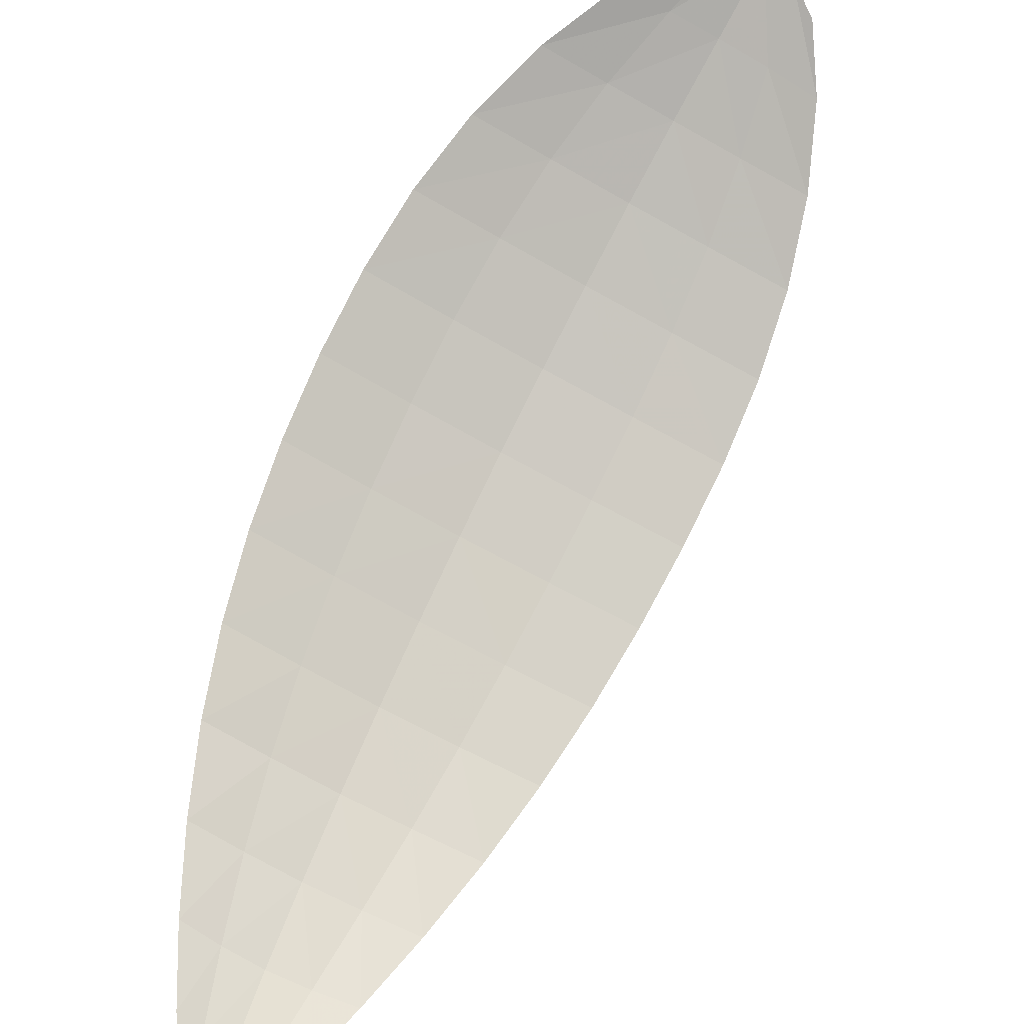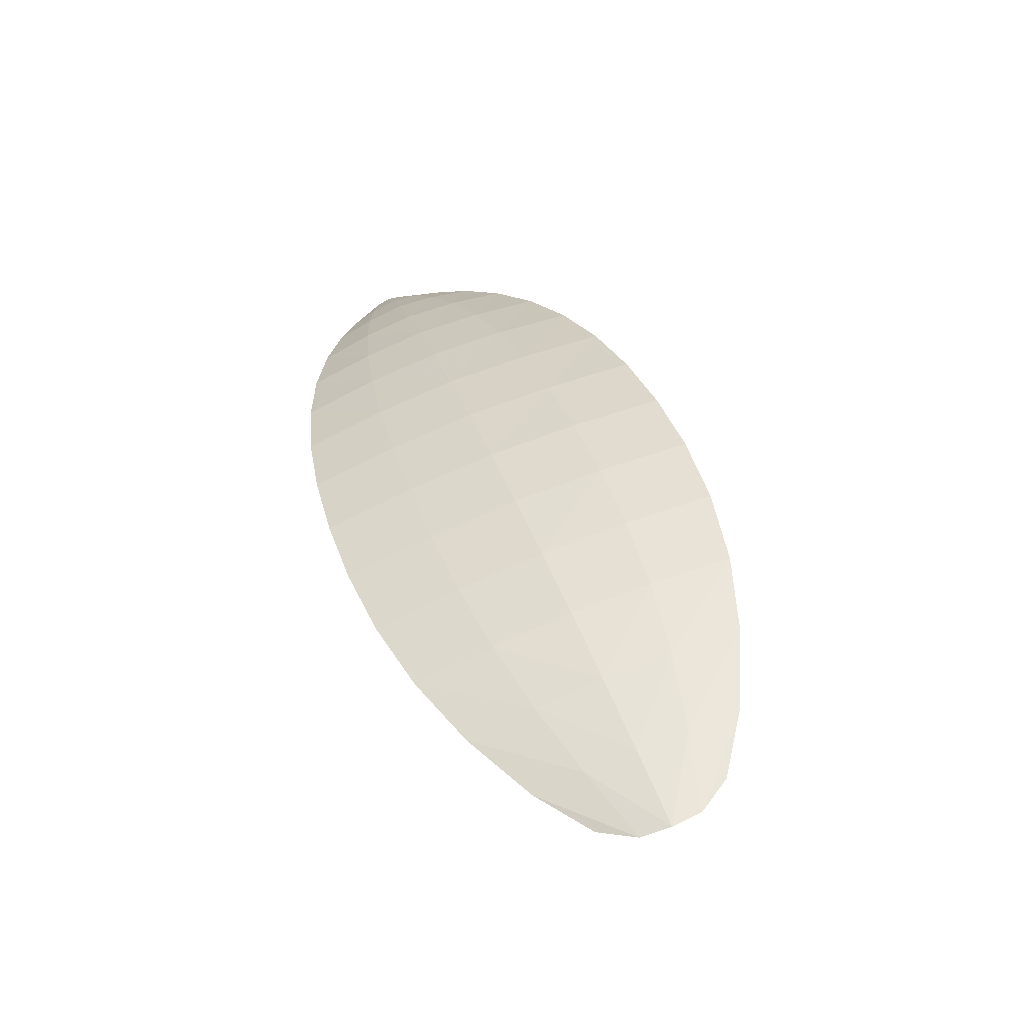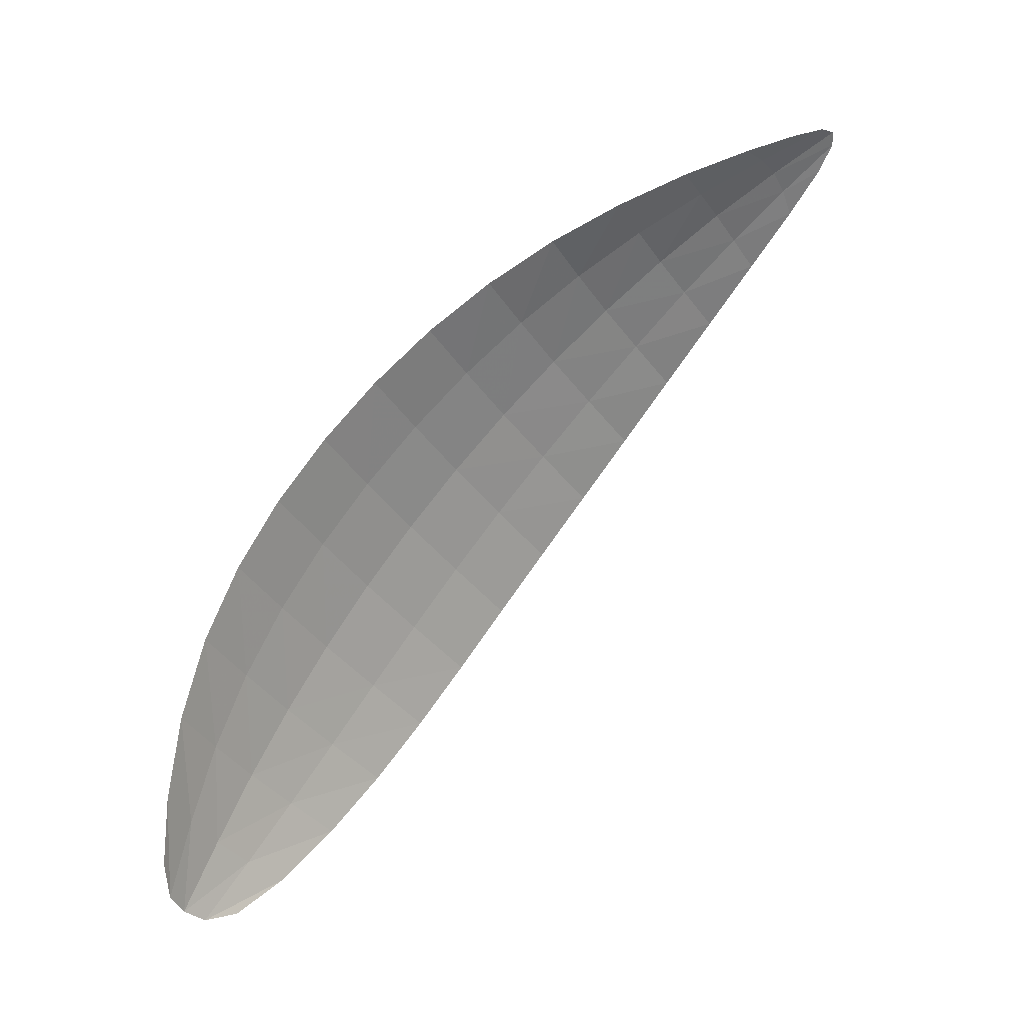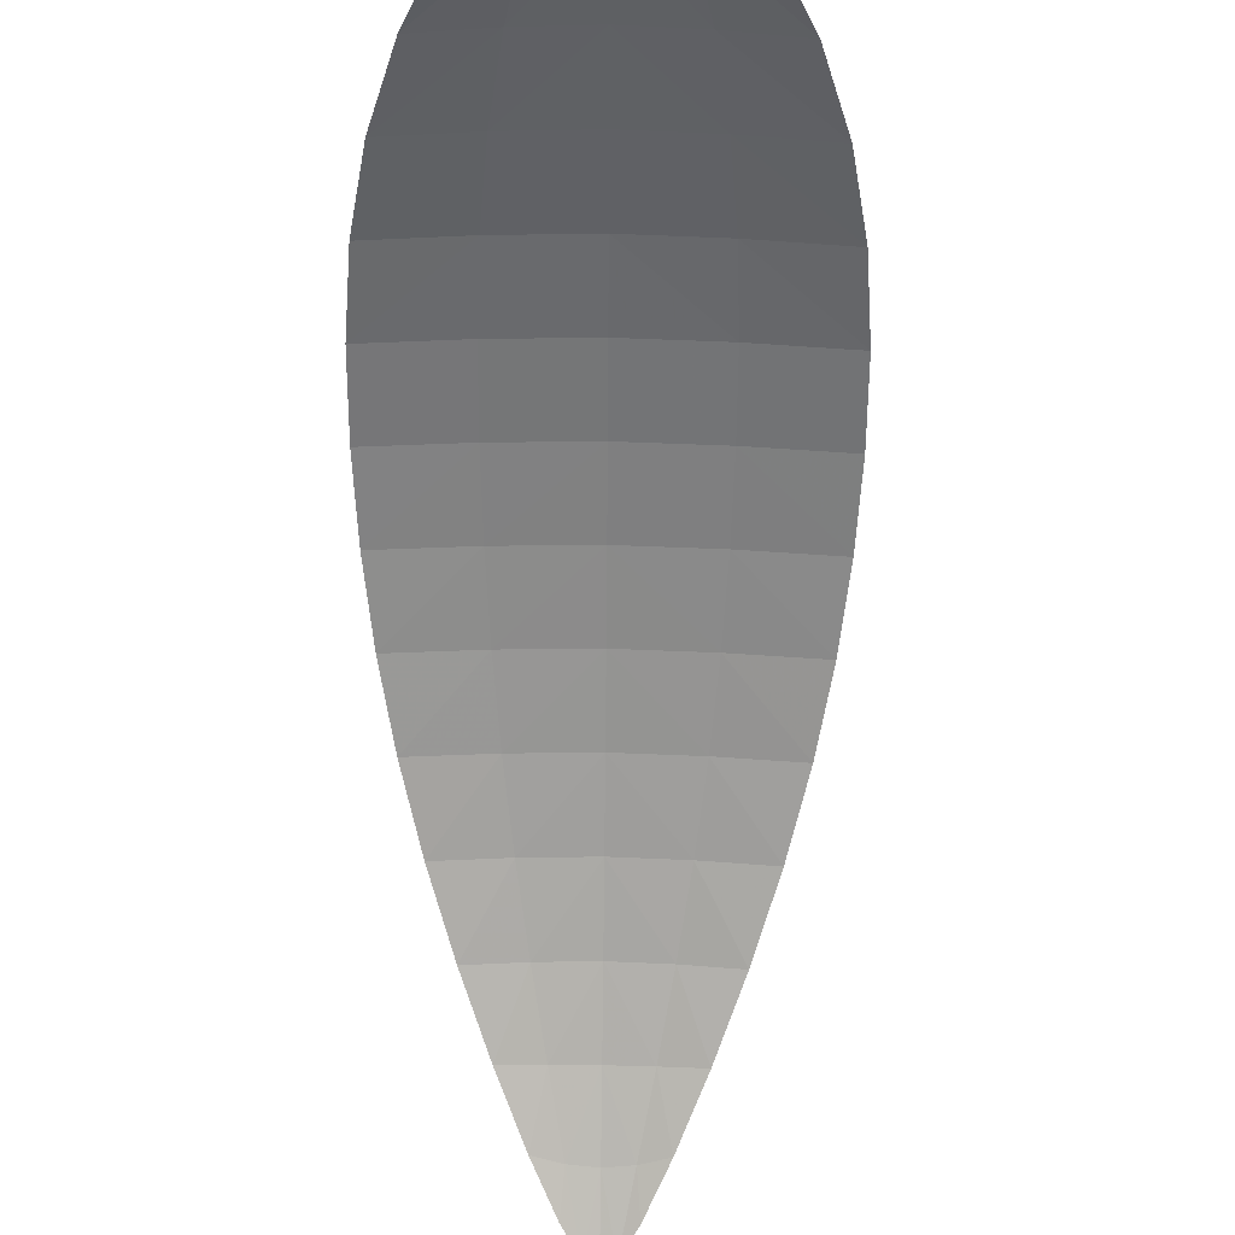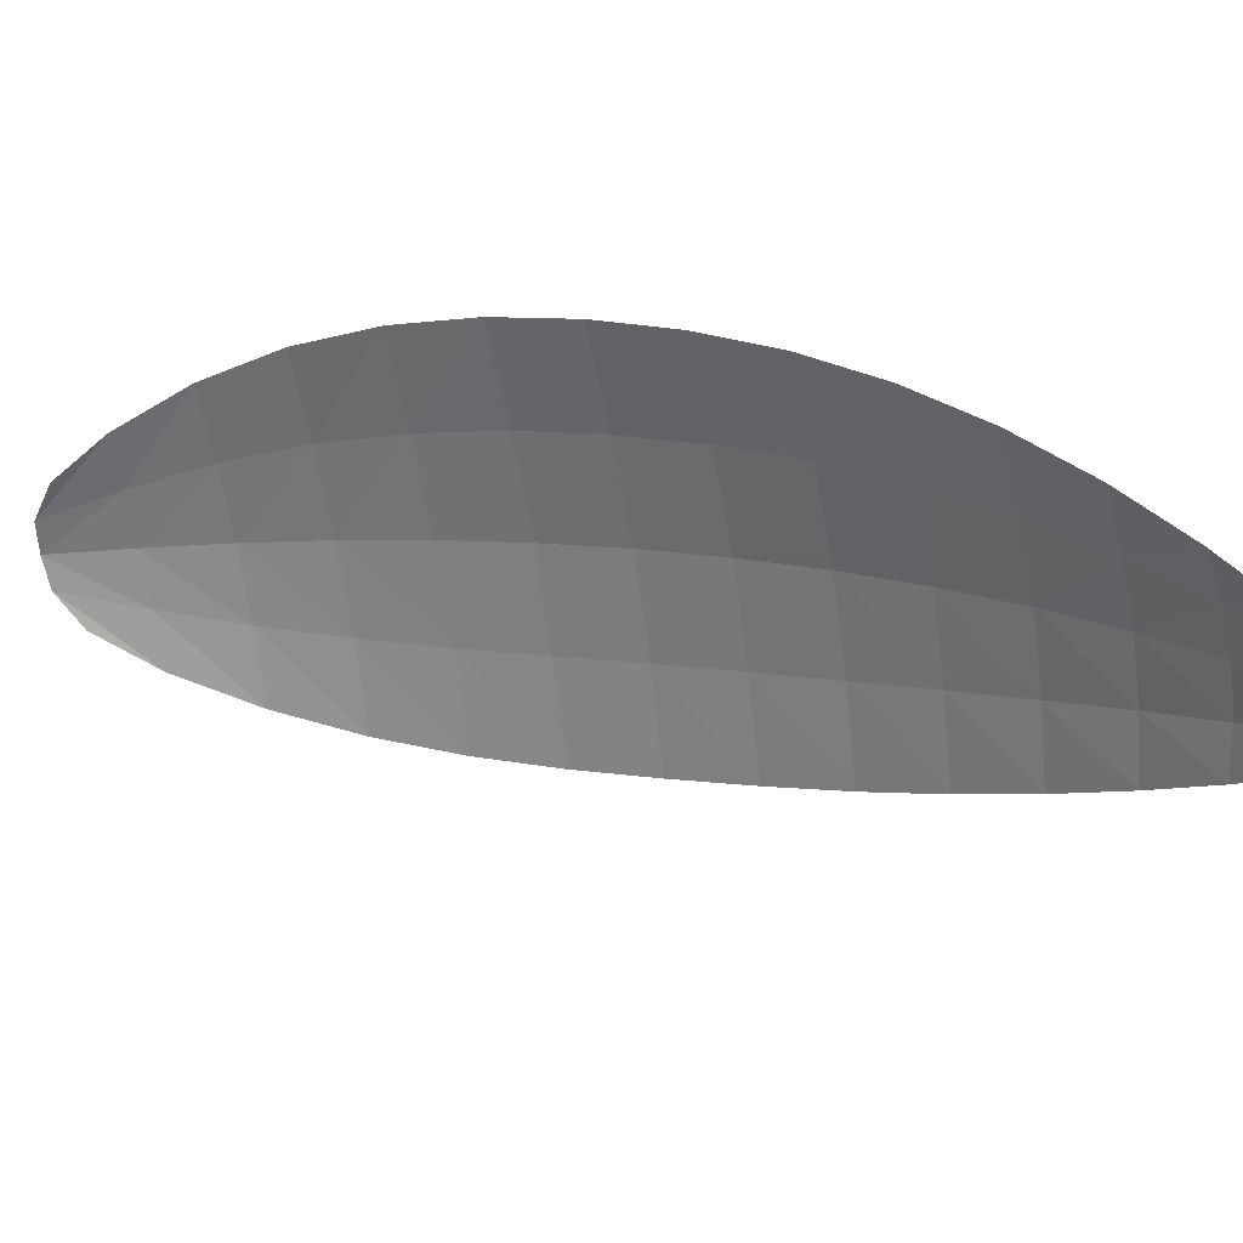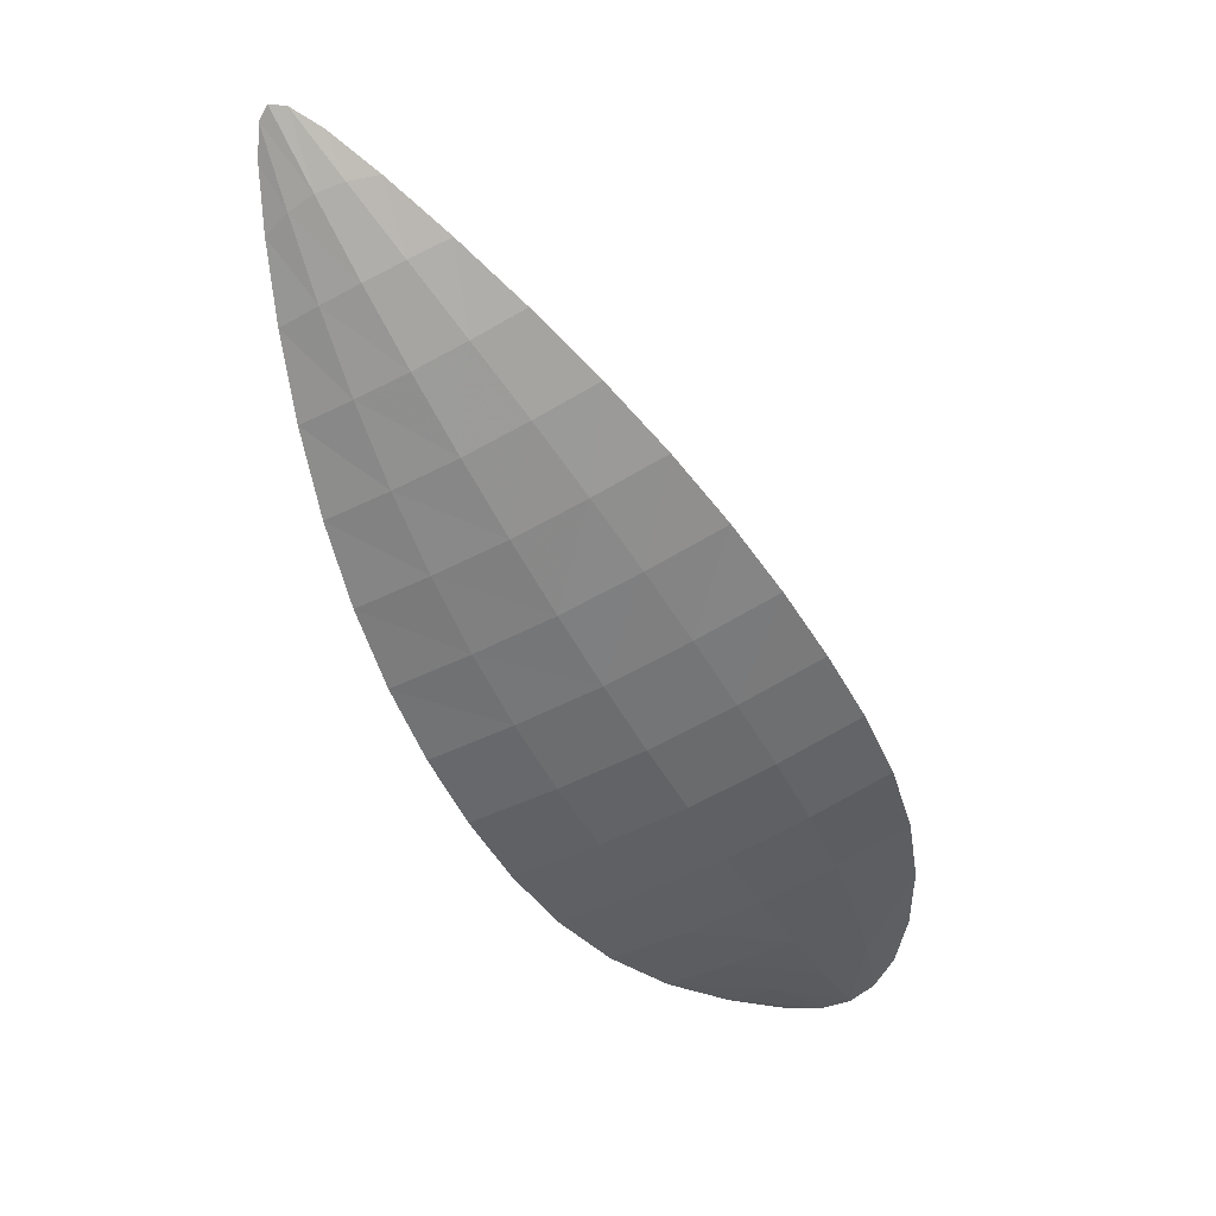
<metadata>
{"format":"obj","ext":"obj","renderer":"f3d","projection":"perspective","resolution":1024,"background":"white","views":[{"elev":-67.9,"azim":172.2,"up":"+Y"},{"elev":-22.2,"azim":-175.3,"up":"+Z"},{"elev":-13.3,"azim":-55.0,"up":"+Z"},{"elev":-28.8,"azim":-158.2,"up":"+Y"},{"elev":-66.8,"azim":-59.2,"up":"+Y"},{"elev":64.6,"azim":162.7,"up":"+Z"}]}
</metadata>
<code>
v -0.8997 1.121 -0.3766
v -0.9005 1.148 -0.4685
v -0.9061 1.137 -0.4239
v -0.7912 0.9751 -0.2276
v -0.8847 1.099 -0.3347
v -0.8651 1.072 -0.2978
v -0.8412 1.04 -0.2666
v -0.8144 1.004 -0.2424
v -0.802 1.123 -0.4154
v -0.8655 1.148 -0.4825
v -0.8304 1.138 -0.454
v -0.7739 0.9754 -0.2344
v -0.8858 1.152 -0.4824
v -0.7798 0.9667 -0.2243
v -0.7835 1.101 -0.375
v -0.7716 1.074 -0.335
v -0.7665 1.041 -0.2964
v -0.7682 1.005 -0.2607
v -0.868 1.141 -0.4381
v -0.8504 1.125 -0.3948
v -0.8335 1.104 -0.3533
v -0.8176 1.076 -0.3145
v -0.803 1.043 -0.2792
v -0.7902 1.006 -0.2488
v -0.893 1.111 -0.355
v -0.8937 1.151 -0.4783
v -0.8017 0.9878 -0.2337
v -0.9048 1.143 -0.4488
v -0.9043 1.13 -0.3995
v -0.7842 0.9685 -0.2244
v -0.7848 0.9867 -0.2361
v -0.8754 1.086 -0.3156
v -0.8537 1.057 -0.2815
v -0.8279 1.022 -0.2535
v -0.8769 1.147 -0.4602
v -0.8592 1.134 -0.4163
v -0.8419 1.115 -0.3737
v -0.8254 1.09 -0.3335
v -0.8101 1.06 -0.2964
v -0.7963 1.025 -0.2633
v -0.887 1.14 -0.4309
v -0.875 1.124 -0.3855
v -0.859 1.102 -0.3437
v -0.8412 1.075 -0.3058
v -0.8219 1.042 -0.2725
v -0.8021 1.006 -0.2451
v -0.7918 1.113 -0.3953
v -0.8772 1.151 -0.4849
v -0.7709 0.9884 -0.2459
v -0.8486 1.144 -0.4711
v -0.8147 1.131 -0.4351
v -0.7766 0.9686 -0.2274
v -0.7768 1.088 -0.3549
v -0.7681 1.058 -0.3155
v -0.7666 1.023 -0.2779
v -0.8491 1.141 -0.4459
v -0.8262 1.125 -0.4049
v -0.8084 1.103 -0.3638
v -0.7945 1.076 -0.3244
v -0.7846 1.043 -0.2874
v -0.779 1.006 -0.2543
v -0.7929 0.9869 -0.2341
v -0.8908 1.146 -0.4547
v -0.8817 1.133 -0.4077
v -0.8673 1.114 -0.3641
v -0.8503 1.089 -0.3242
v -0.8317 1.059 -0.2885
v -0.8119 1.024 -0.2579
v -0.7776 0.9872 -0.2402
v -0.8629 1.146 -0.4658
v -0.8369 1.133 -0.4255
v -0.8168 1.115 -0.3842
v -0.801 1.09 -0.3439
v -0.789 1.06 -0.3055
v -0.7813 1.025 -0.2701
f 24 46 62
f 24 31 62
f 46 8 27
f 46 62 27
f 62 27 4
f 62 30 4
f 31 62 30
f 31 14 30
f 13 26 63
f 13 35 63
f 26 2 28
f 26 63 28
f 63 28 3
f 63 41 3
f 35 63 41
f 35 19 41
f 19 41 64
f 19 36 64
f 41 3 29
f 41 64 29
f 64 29 1
f 64 42 1
f 36 64 42
f 36 20 42
f 20 42 65
f 20 37 65
f 42 1 25
f 42 65 25
f 65 25 5
f 65 43 5
f 37 65 43
f 37 21 43
f 21 43 66
f 21 38 66
f 43 5 32
f 43 66 32
f 66 32 6
f 66 44 6
f 38 66 44
f 38 22 44
f 22 44 67
f 22 39 67
f 44 6 33
f 44 67 33
f 67 33 7
f 67 45 7
f 39 67 45
f 39 23 45
f 23 45 68
f 23 40 68
f 45 7 34
f 45 68 34
f 68 34 8
f 68 46 8
f 40 68 46
f 40 24 46
f 24 31 69
f 24 61 69
f 31 14 52
f 31 69 52
f 69 52 12
f 69 49 12
f 61 69 49
f 61 18 49
f 13 35 70
f 13 48 70
f 35 19 56
f 35 70 56
f 70 56 11
f 70 50 11
f 48 70 50
f 48 10 50
f 19 36 71
f 19 56 71
f 36 20 57
f 36 71 57
f 71 57 9
f 71 51 9
f 56 71 51
f 56 11 51
f 20 37 72
f 20 57 72
f 37 21 58
f 37 72 58
f 72 58 15
f 72 47 15
f 57 72 47
f 57 9 47
f 21 38 73
f 21 58 73
f 38 22 59
f 38 73 59
f 73 59 16
f 73 53 16
f 58 73 53
f 58 15 53
f 22 39 74
f 22 59 74
f 39 23 60
f 39 74 60
f 74 60 17
f 74 54 17
f 59 74 54
f 59 16 54
f 23 40 75
f 23 60 75
f 40 24 61
f 40 75 61
f 75 61 18
f 75 55 18
f 60 75 55
f 60 17 55

</code>
